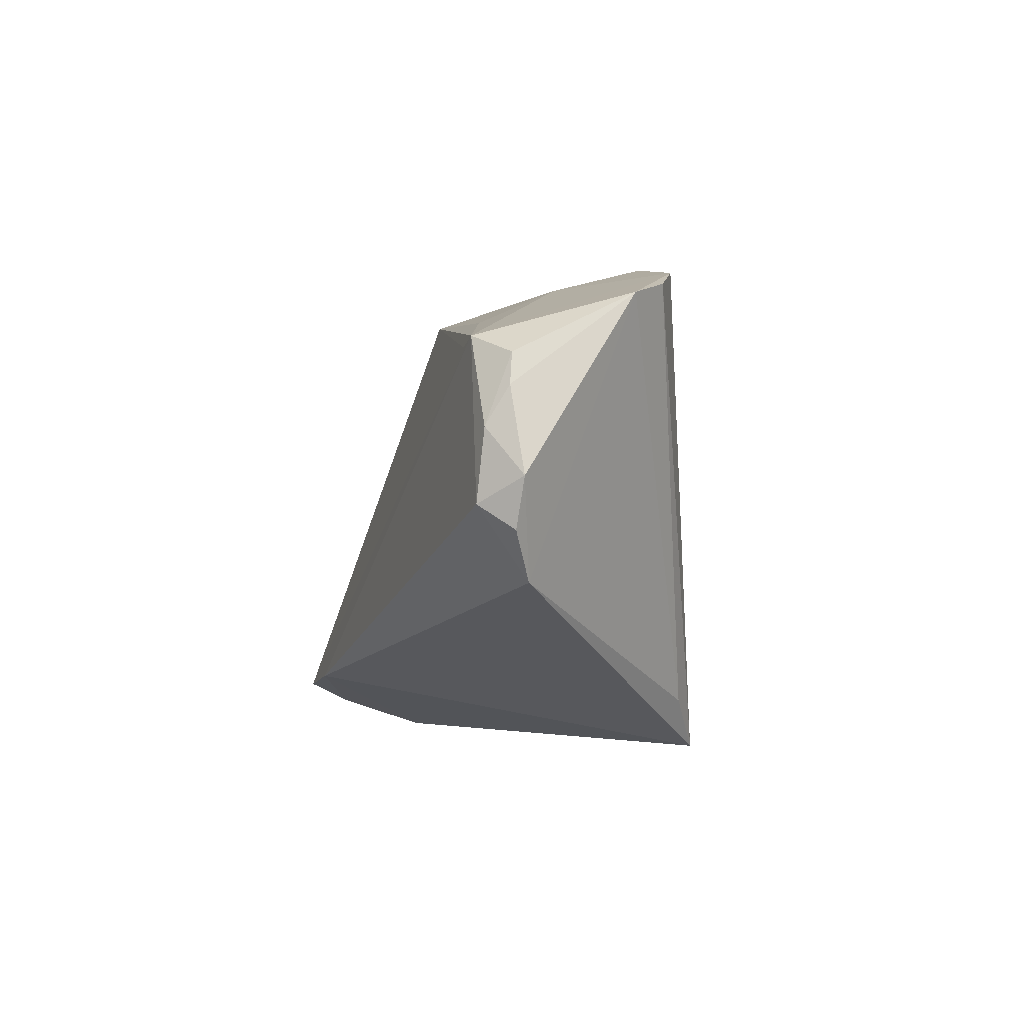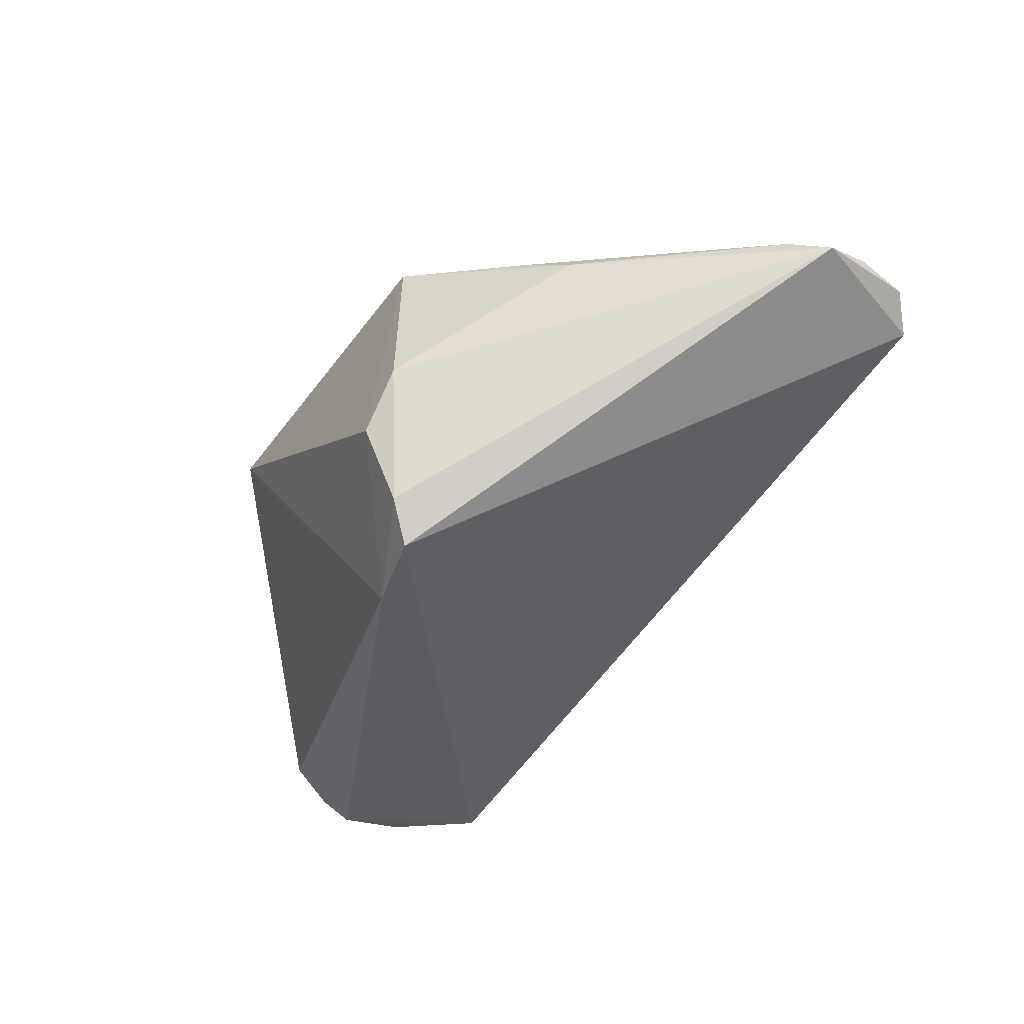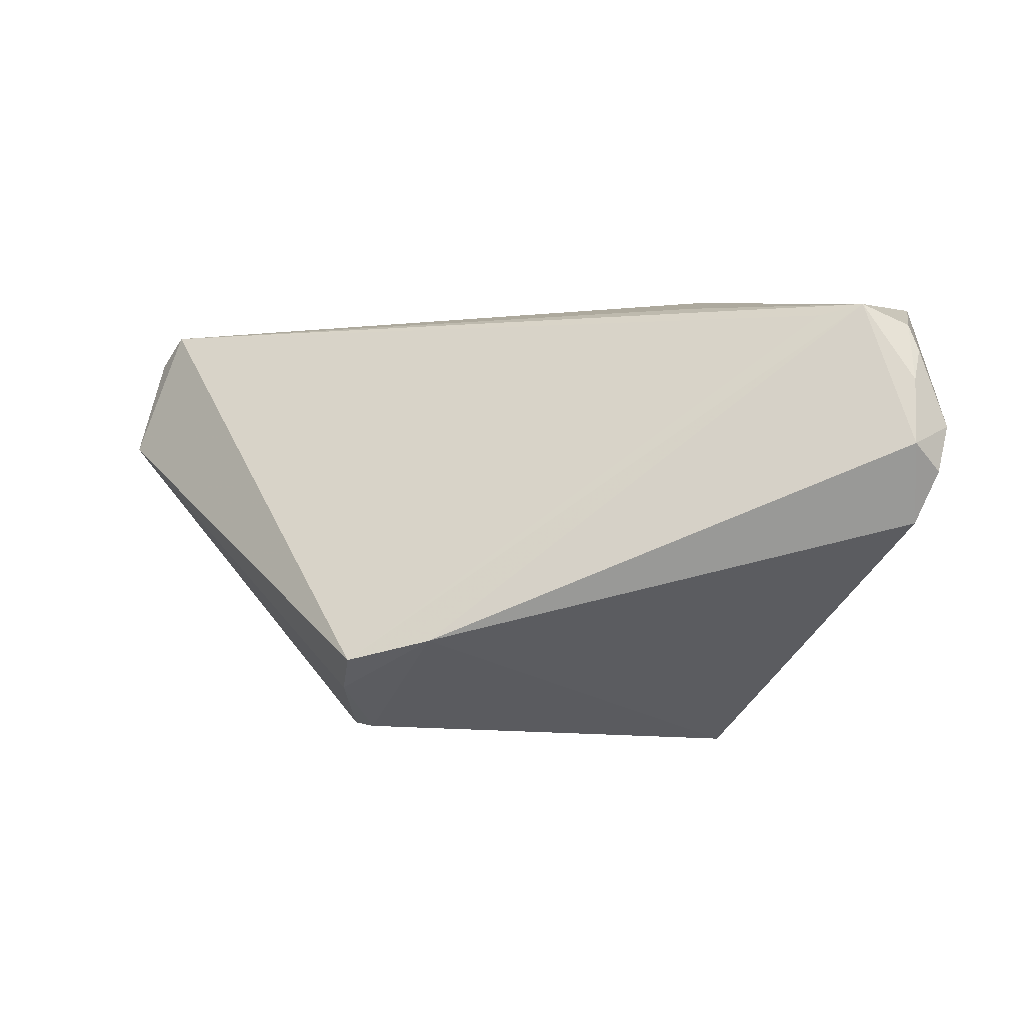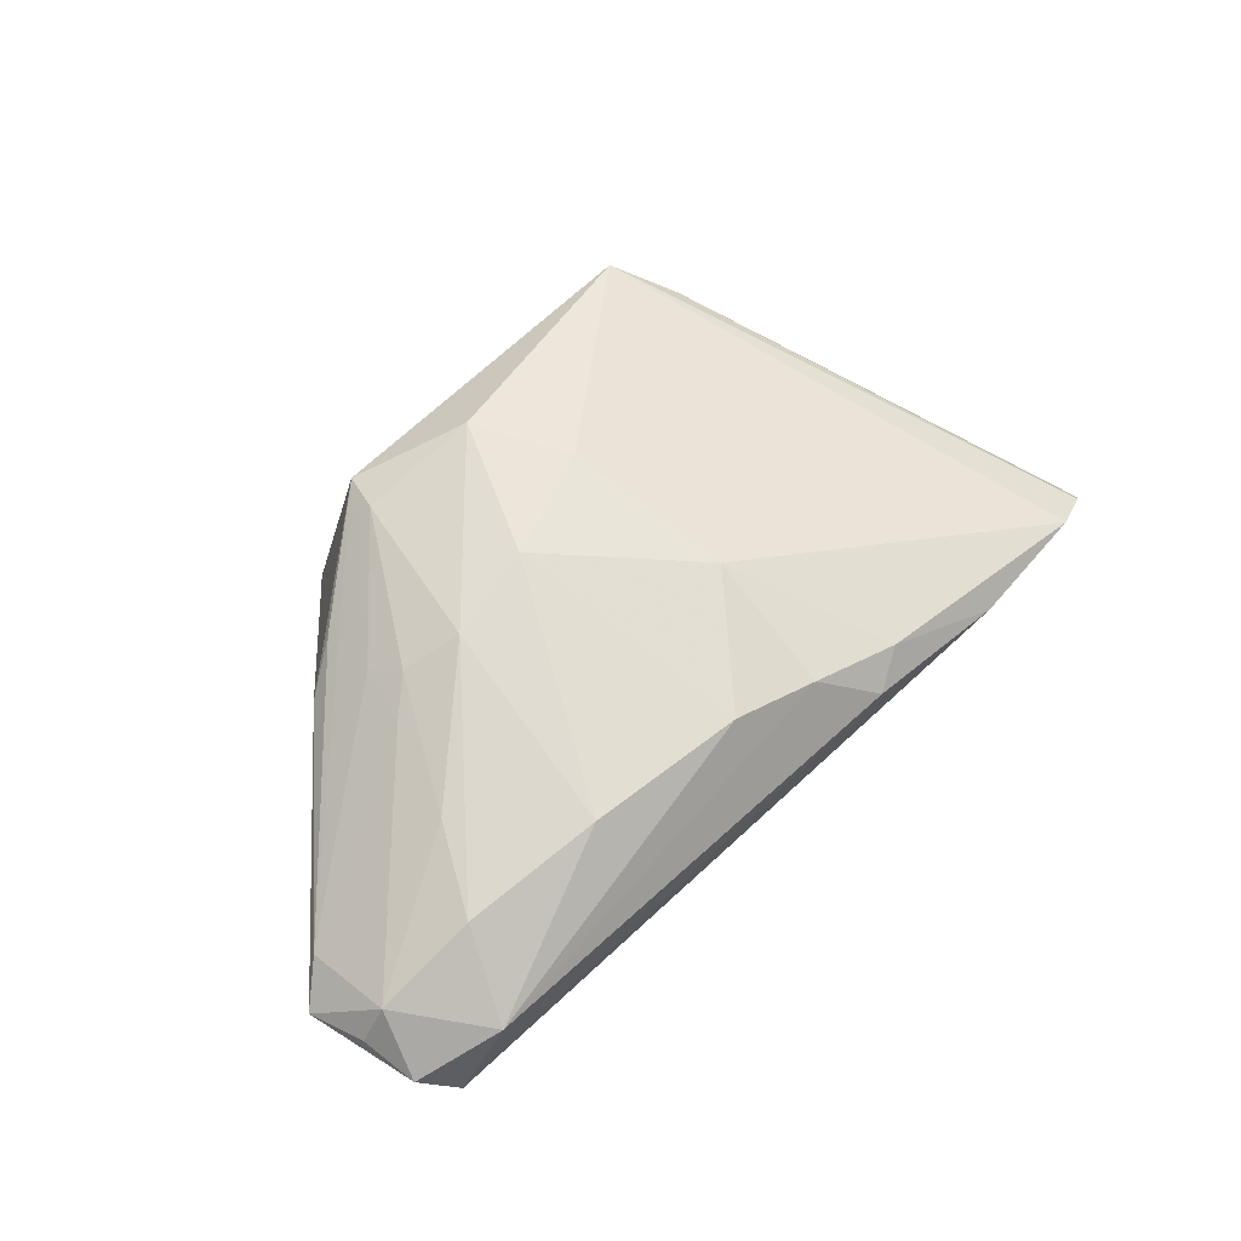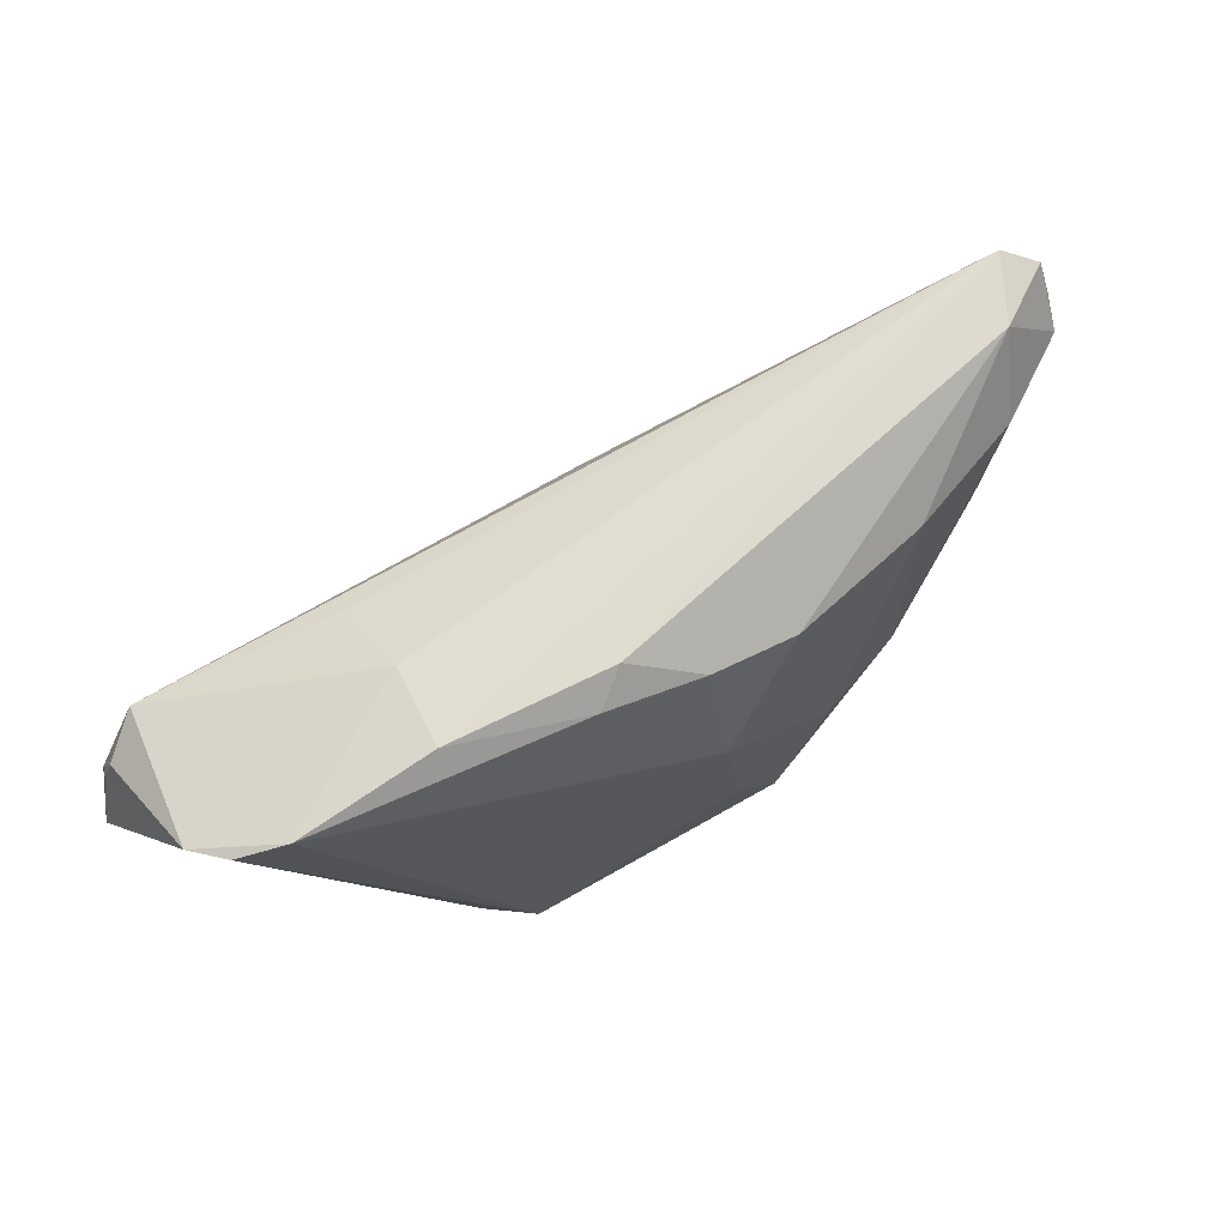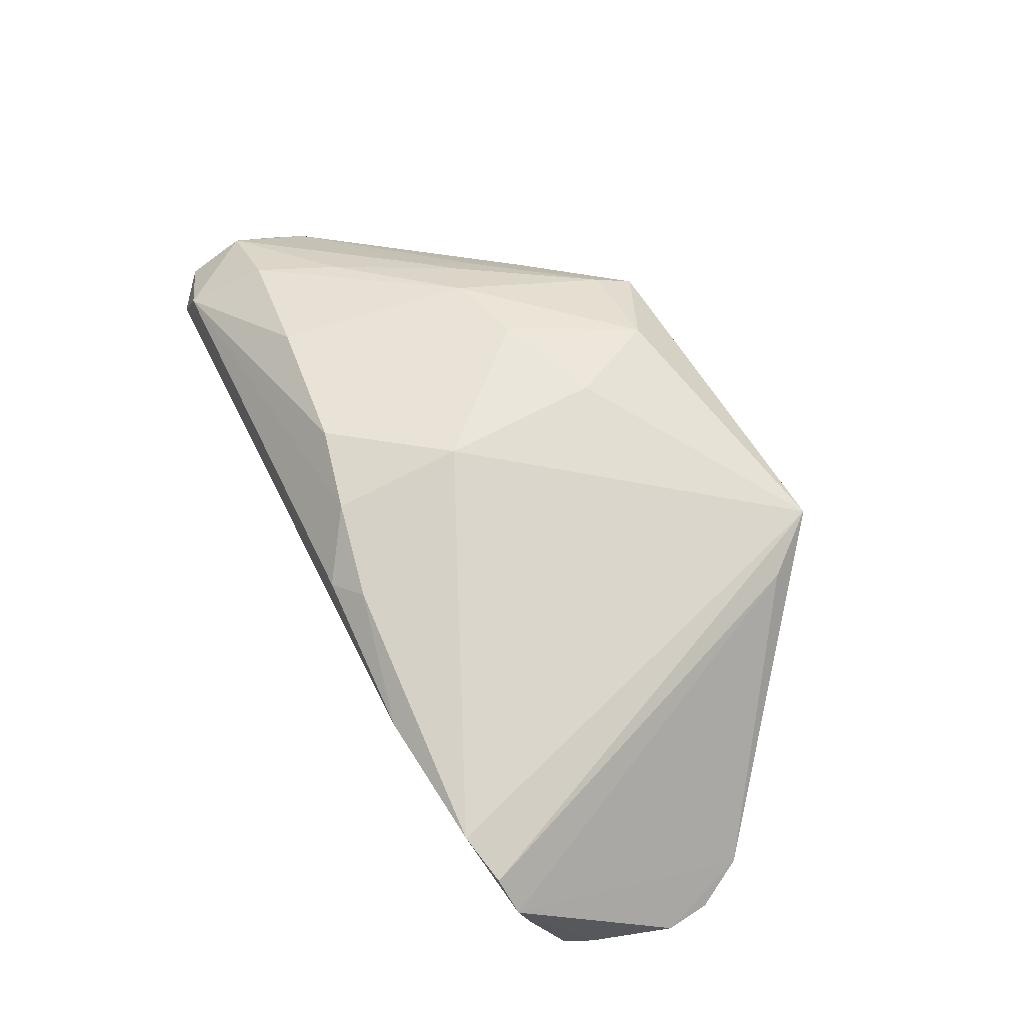
<metadata>
{"format":"obj","ext":"obj","renderer":"f3d","projection":"perspective","resolution":1024,"background":"white","views":[{"elev":-0.5,"azim":-111.1,"up":"+Y"},{"elev":-34.9,"azim":61.4,"up":"+Z"},{"elev":-14.2,"azim":-171.0,"up":"+Y"},{"elev":63.8,"azim":136.6,"up":"+Z"},{"elev":70.7,"azim":-44.4,"up":"+Y"},{"elev":49.9,"azim":-114.5,"up":"+Z"}]}
</metadata>
<code>
v -0.001643 0.02579 0.018
v 0.05768 0.009765 0.01175
v -0.05371 0.02364 -0.0073
v 0.04476 0.0207 0.01958
v 0.05681 0.02041 0.01543
v 0.01934 -0.02766 0.02019
v 0.02176 -0.02873 -0.01973
v -0.05713 0.002411 -0.02226
v 0.03943 0.01058 0.0208
v -0.0533 0.007935 -0.02557
v 0.02053 -0.02286 0.02135
v -0.02826 0.02977 0.004777
v -0.05098 0.02509 -0.002576
v -0.025 -0.03203 0.01374
v -0.04553 0.02719 0.001029
v 0.02458 -0.002913 0.02405
v 0.04886 0.03024 0.01355
v 0.02017 -0.03237 -0.009243
v 0.06202 0.01366 0.009303
v 0.009122 -0.02412 -0.02642
v -0.05296 0.01639 -0.02218
v -0.02489 0.02707 -0.005642
v 0.05506 0.03024 0.006421
v 0.02666 -0.02662 -0.005845
v 0.03307 -0.01617 0.01636
v -0.01323 0.0275 0.0133
v 0.03899 -0.01217 0.01347
v -0.02454 0.0226 -0.0157
v 0.006327 -0.0222 0.02409
v -0.04163 0.01776 -0.02388
v -0.05412 0.01265 -0.02285
v 0.0588 0.02712 0.009947
v 2.242e-05 -0.01114 0.02332
v 0.03122 -0.004944 0.02148
v 0.01343 -0.005543 0.02483
v -0.0526 -0.009534 -0.01999
v 0.02799 0.0222 0.02147
v 0.02438 -0.03073 -0.001462
v 0.01999 -0.02609 -0.02513
v -0.002591 0.009748 0.02254
v 0.008934 0.02382 0.02106
v 0.03551 -0.001012 0.02043
v -0.03038 -0.02547 0.009445
v 0.03342 -0.008603 0.01919
v -0.04721 0.0186 -0.02497
v -0.05296 -0.0007382 -0.02642
v -0.008479 0.03024 0.01143
v -0.05577 -0.003592 -0.02277
v 0.05997 0.02054 0.01145
f 30 39 45
f 23 30 45
f 19 39 23
f 39 30 23
f 14 43 36
f 36 43 3
f 46 36 48
f 6 29 14
f 14 18 6
f 6 18 38
f 3 45 21
f 21 31 3
f 45 39 20
f 20 46 45
f 36 46 20
f 14 36 20
f 20 18 14
f 8 46 48
f 3 31 8
f 8 36 3
f 48 36 8
f 19 23 32
f 27 38 19
f 27 6 38
f 14 29 33
f 33 40 14
f 35 33 29
f 40 33 35
f 41 40 35
f 28 23 45
f 45 22 28
f 28 22 23
f 7 20 39
f 18 20 7
f 38 18 7
f 7 39 19
f 10 8 31
f 46 8 10
f 45 46 10
f 10 21 45
f 31 21 10
f 49 5 19
f 19 32 49
f 49 32 5
f 2 27 19
f 19 5 2
f 29 6 11
f 42 2 5
f 34 42 9
f 9 5 4
f 9 42 5
f 41 35 37
f 23 47 17
f 41 37 17
f 17 32 23
f 17 37 4
f 4 5 17
f 5 32 17
f 23 22 12
f 12 47 23
f 19 38 24
f 24 7 19
f 38 7 24
f 6 27 25
f 25 2 6
f 27 2 25
f 16 11 34
f 34 9 16
f 16 35 29
f 29 11 16
f 16 9 4
f 4 37 16
f 16 37 35
f 2 42 44
f 6 2 44
f 44 11 6
f 34 11 44
f 44 42 34
f 3 43 13
f 13 43 14
f 47 12 26
f 47 26 1
f 41 17 1
f 1 17 47
f 1 40 41
f 1 26 40
f 15 26 12
f 3 13 15
f 40 26 15
f 15 12 22
f 14 40 15
f 15 13 14
f 15 45 3
f 15 22 45

</code>
